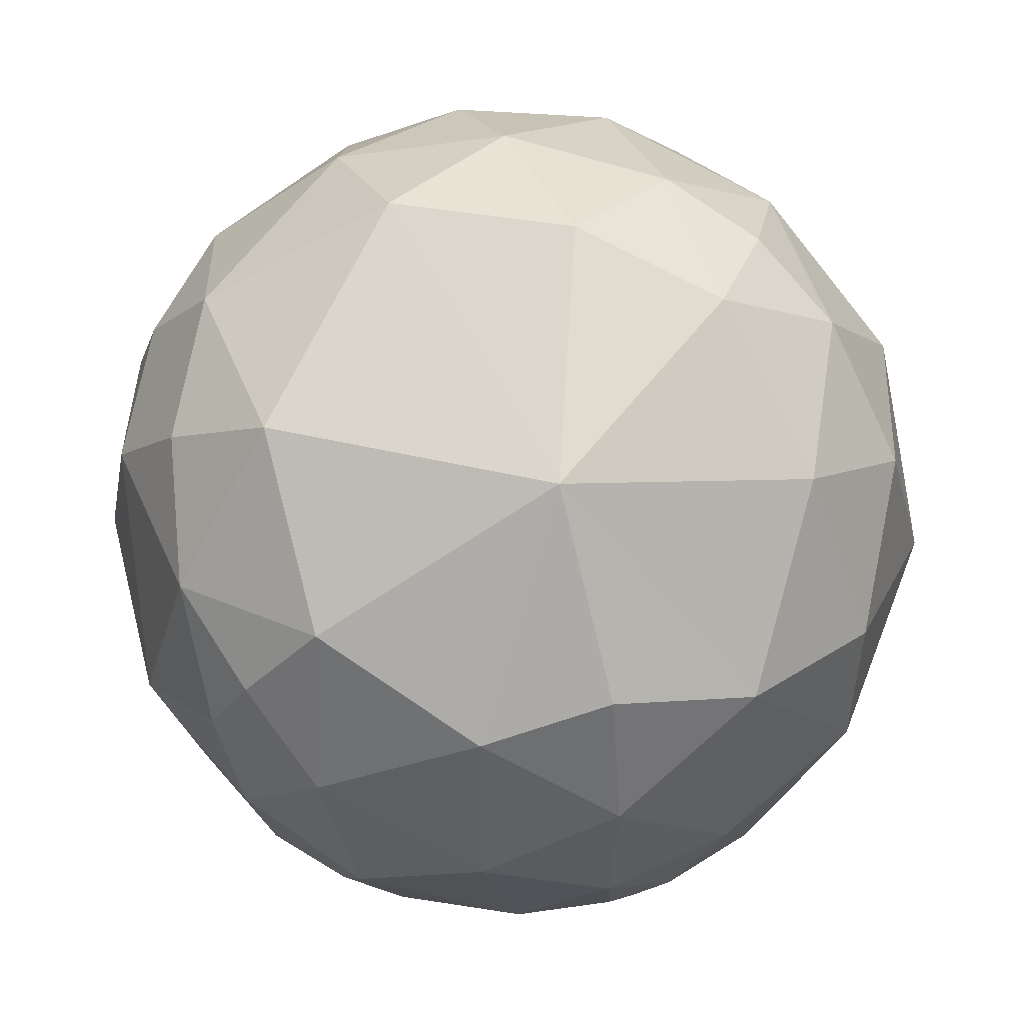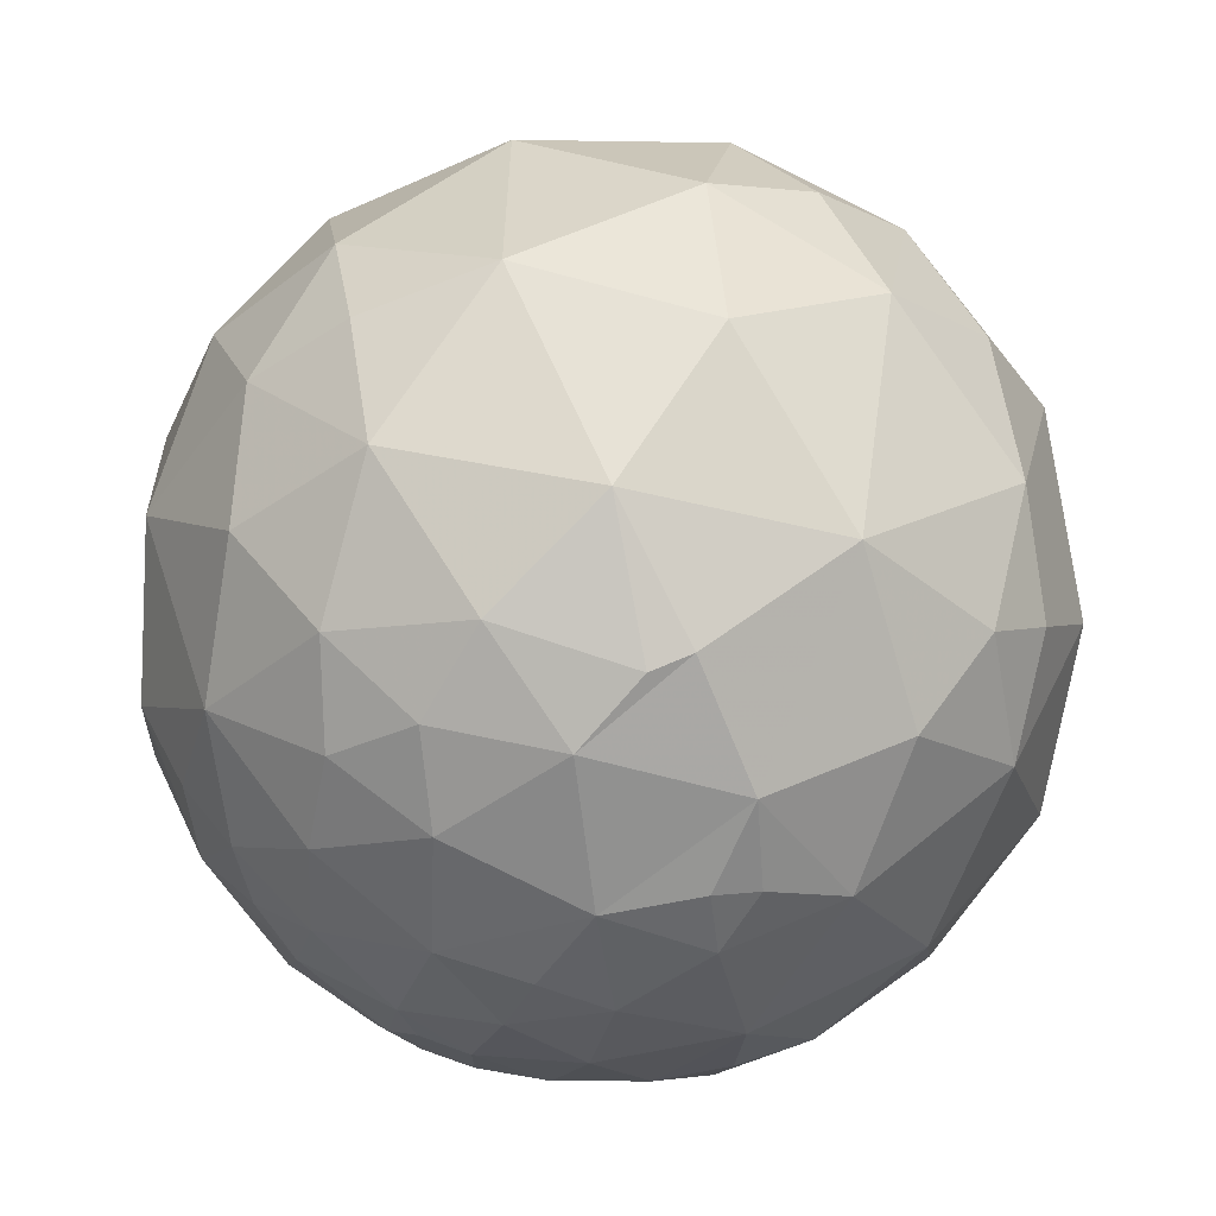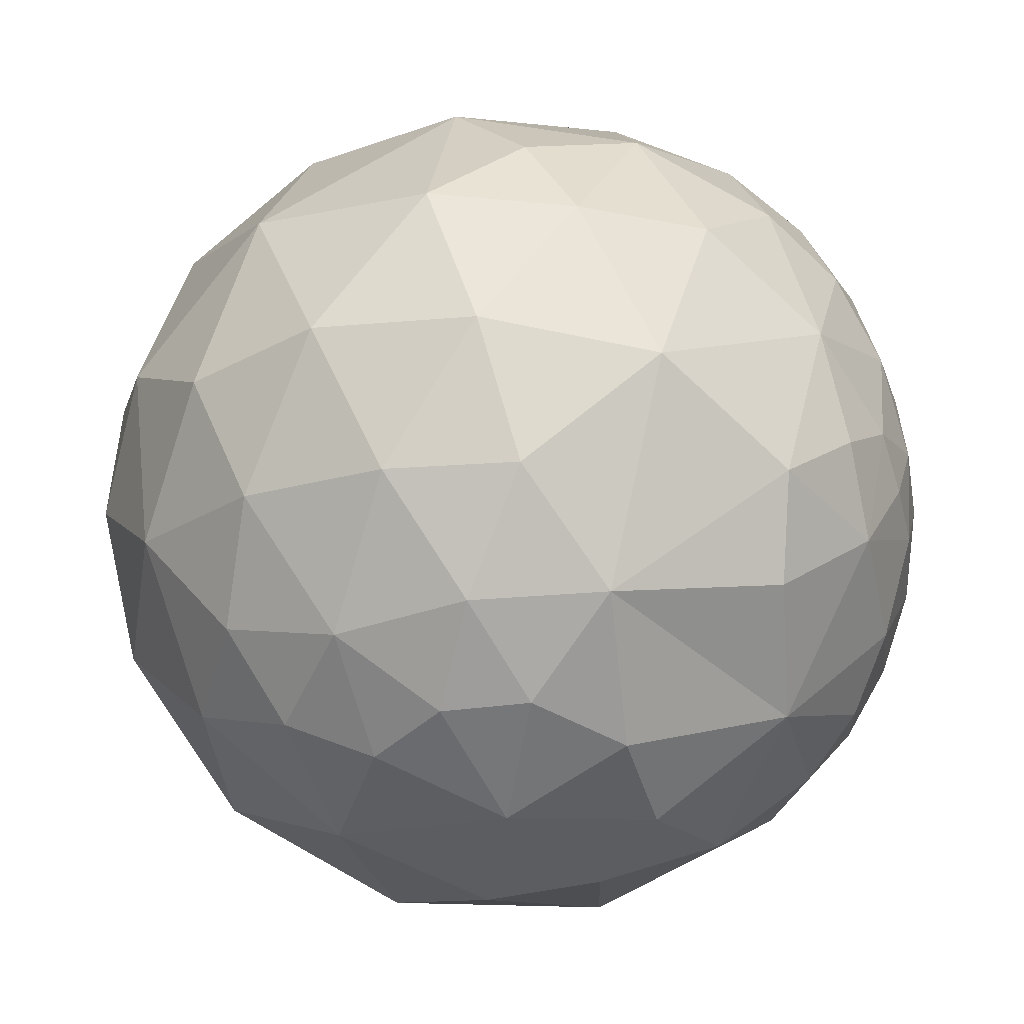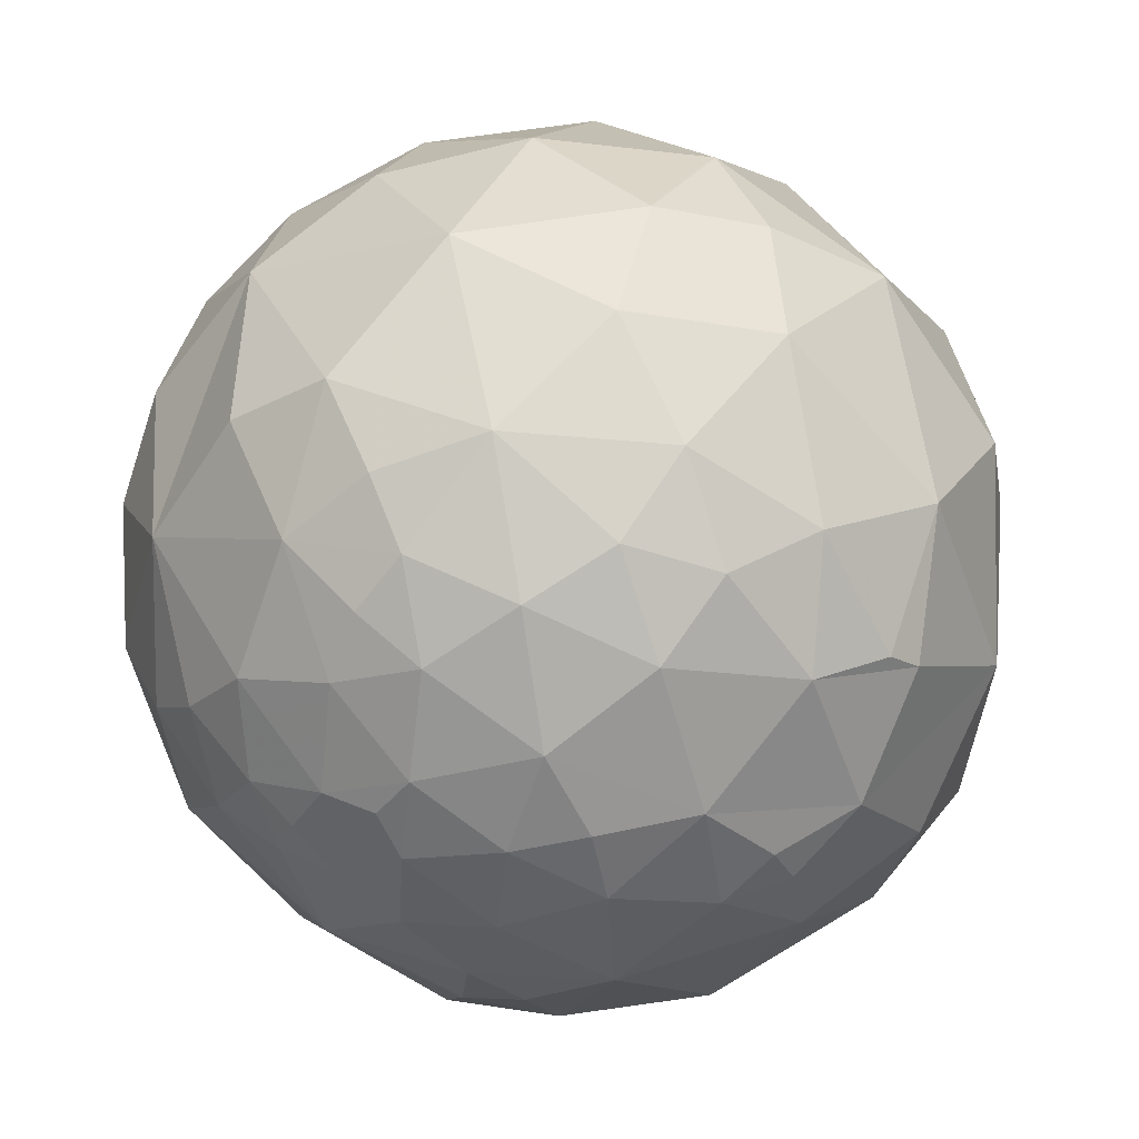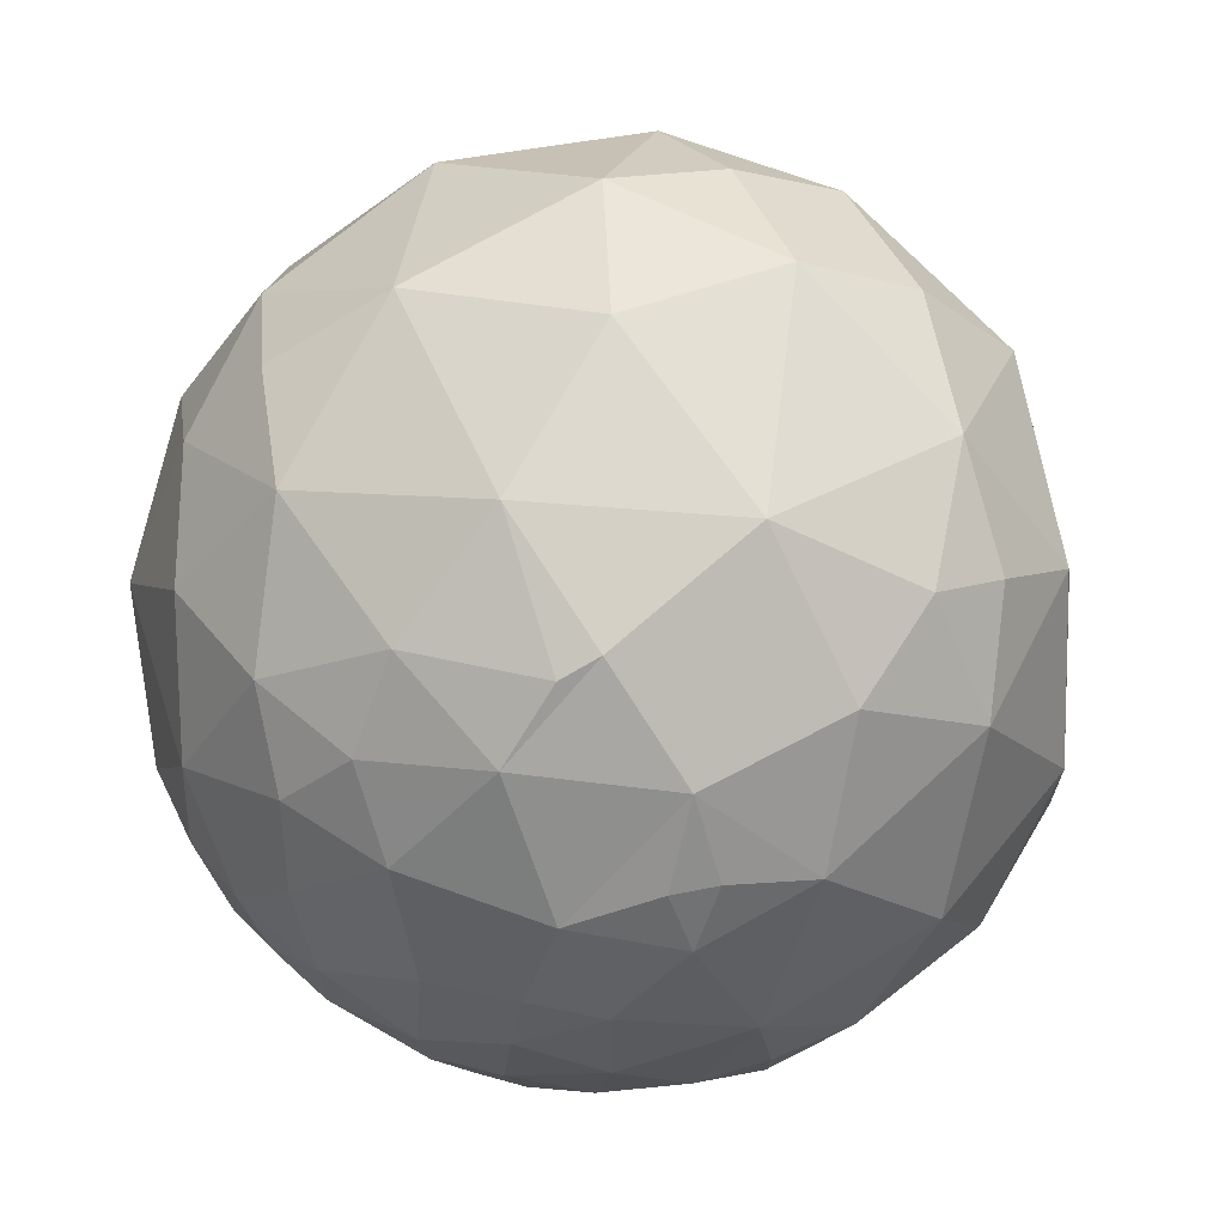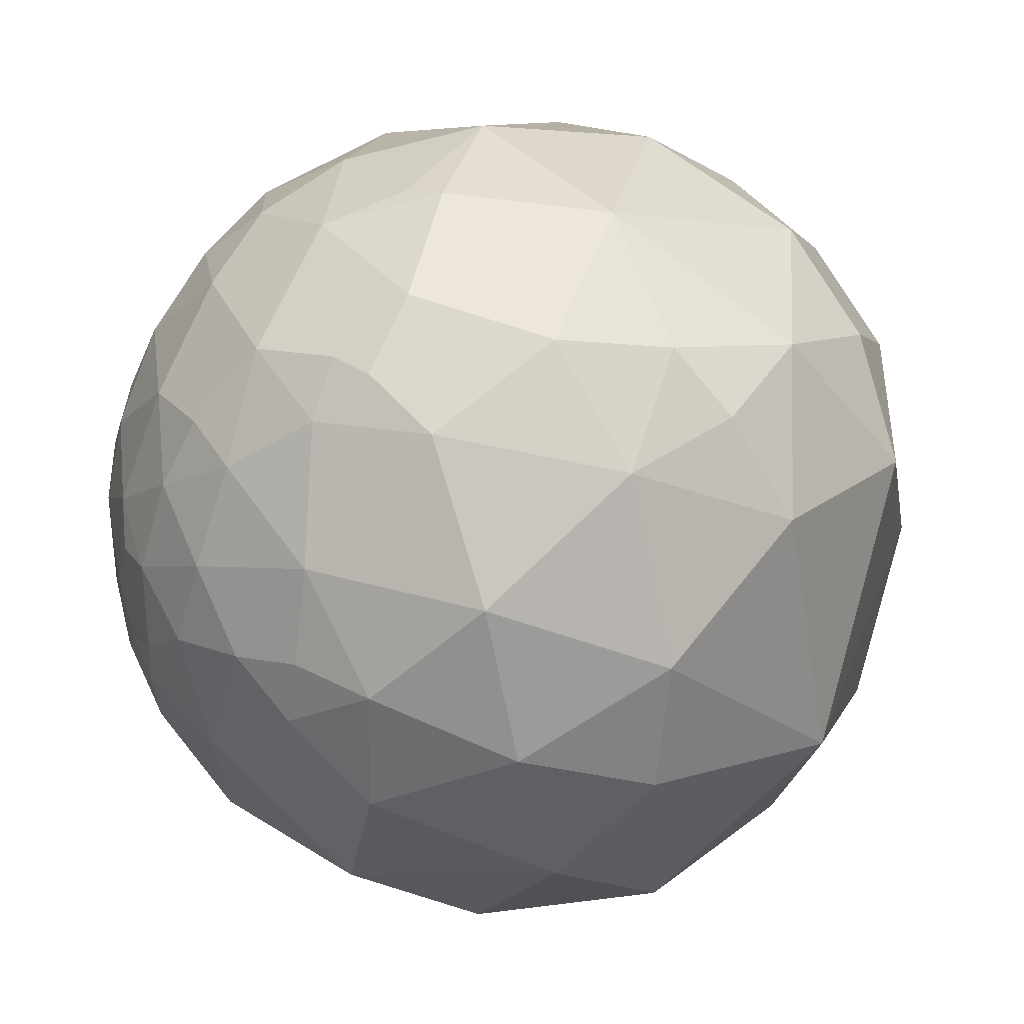
<metadata>
{"format":"obj","ext":"obj","renderer":"f3d","projection":"perspective","resolution":1024,"background":"white","views":[{"elev":6.0,"azim":118.1,"up":"+Y"},{"elev":-34.6,"azim":14.3,"up":"+Y"},{"elev":17.6,"azim":-111.2,"up":"+Z"},{"elev":-46.3,"azim":-39.4,"up":"+Y"},{"elev":-34.3,"azim":27.3,"up":"+Y"},{"elev":-1.6,"azim":41.4,"up":"+Z"}]}
</metadata>
<code>
v -0.4725 -0.7672 0.4338
v -0.1985 -0.8302 0.5209
v 0.06551 -0.9362 0.3452
v 0.2767 -0.9071 0.3171
v 0.3672 -0.8884 0.2756
v -0.4219 -0.9064 0.02342
v -0.5408 -0.8137 0.2132
v -0.2762 -0.9242 0.2639
v -0.09432 -0.9776 0.1881
v 0.2582 -0.9502 0.1743
v -0.416 -0.9045 -0.09418
v -0.3159 -0.9386 -0.1387
v -0.1956 -0.9795 0.04777
v -0.07233 -0.9879 -0.1374
v 0.03549 -0.9961 0.08119
v 0.2433 -0.959 -0.1452
v -0.4743 -0.826 -0.3045
v -0.5017 -0.8493 -0.1645
v -0.196 -0.9323 -0.3039
v -0.3634 -0.8755 -0.3185
v 0.102 -0.8705 -0.4814
v 0.006429 -0.9409 -0.3385
v 0.1725 -0.9191 -0.3544
v -0.6559 0.3309 0.6784
v -0.2569 0.06301 0.9644
v -0.3254 0.3268 0.8873
v -0.4956 0.0308 0.868
v 0.4092 0.3683 0.8348
v 0.4148 0.6808 0.6037
v -0.001765 0.6267 0.7792
v 0.04882 0.1194 0.9916
v 0.5986 0.4575 0.6575
v -0.8887 0.4424 0.1204
v -0.86 0.3093 0.4058
v -0.501 0.8181 0.2822
v -0.7248 0.6887 0.01881
v -0.7246 0.5747 0.3804
v -0.4405 0.6389 0.6307
v 0.1573 0.9854 0.06572
v 0.1066 0.9055 0.4108
v -0.2015 0.9741 0.1025
v -0.2233 0.8516 0.4742
v 0.4425 0.8658 0.2337
v 0.9583 0.2647 0.108
v 0.7353 0.536 0.4147
v -0.858 0.4949 -0.1374
v -0.9421 0.3161 -0.1119
v -0.3499 0.8927 -0.2841
v -0.5984 0.7683 -0.2274
v -0.7459 0.6085 -0.2708
v -0.4976 0.8671 -0.02261
v 0.2467 0.8105 -0.5313
v 0.01994 0.9644 -0.2638
v 0.3716 0.9117 -0.1753
v 0.5518 0.7028 -0.4489
v 0.6543 0.7556 -0.03228
v -0.8434 0.3346 -0.4204
v -0.3071 0.4147 -0.8566
v -0.6167 0.2958 -0.7295
v -0.5573 0.6357 -0.5342
v 0.07512 0.4828 -0.8725
v 0.1577 0.6741 -0.7216
v -0.1121 0.763 -0.6366
v 0.3315 0.1452 -0.9322
v 0.3983 0.542 -0.74
v 0.8209 0.1581 -0.5488
v -0.676 -0.6655 0.3165
v -0.3476 -0.5196 0.7805
v -0.1763 -0.6955 0.6965
v -0.3817 -0.6858 0.6196
v 0.2526 -0.6601 0.7075
v 0.09853 -0.7659 0.6354
v -0.02611 -0.5716 0.8201
v 0.3418 -0.627 0.7
v 0.3979 -0.7975 0.4534
v 0.8281 -0.5575 0.05807
v 0.8405 -0.4254 0.3355
v 0.6844 -0.6409 0.3477
v 0.5139 -0.8461 0.1413
v 0.5965 -0.7674 -0.2353
v 0.3259 -0.8433 -0.4274
v 0.2023 -0.7141 -0.6701
v -0.4862 -0.5041 -0.7137
v -0.2124 -0.8102 -0.5463
v -0.7158 -0.5998 -0.3575
v -0.5414 -0.6818 -0.492
v -0.4406 -0.8019 -0.4036
v -0.5767 -0.7515 -0.3205
v -0.7247 -0.6693 -0.1639
v -0.6328 -0.7736 0.03345
v -0.7807 -0.5241 0.3402
v -0.822 -0.5579 0.1142
v -0.6786 -0.714 0.1723
v -0.8007 -0.04199 0.5976
v -0.5342 -0.2707 0.8009
v -0.6525 -0.5057 0.5644
v -0.2128 -0.2358 0.9482
v 0.4565 -0.0263 0.8893
v 0.2366 -0.376 0.8959
v 0.7311 0.1661 0.6618
v 0.6469 -0.3969 0.6511
v 0.8845 0.227 0.4075
v 0.9272 -0.1057 0.3594
v 0.9258 -0.3295 0.1853
v 0.8306 -0.424 -0.361
v 0.7095 -0.3279 -0.6238
v 0.9821 -0.1848 -0.03692
v 0.4271 -0.3374 -0.8389
v 0.5537 -0.6114 -0.5654
v -0.04848 0.1598 -0.986
v 0.09079 -0.2295 -0.9691
v -0.07274 -0.497 -0.8647
v -0.4134 -0.07565 -0.9074
v -0.742 -0.2375 -0.627
v -0.7421 0.06489 -0.6672
v -0.7094 -0.4879 -0.5087
v -0.9669 0.1004 -0.2345
v -0.8866 -0.01097 -0.4625
v -0.9163 -0.3156 -0.2466
v -0.9798 0.1492 0.1332
v -0.8913 -0.3128 0.3284
v -0.9575 -0.2747 0.08753
f 6 7 90
f 15 3 9
f 79 5 10
f 10 5 4
f 6 90 18
f 6 18 11
f 6 11 12
f 12 13 6
f 14 15 13
f 26 27 25
f 30 38 26
f 38 24 26
f 26 24 27
f 30 31 28
f 28 29 30
f 47 120 33
f 33 120 34
f 33 34 37
f 38 42 35
f 35 37 38
f 41 42 40
f 40 39 41
f 44 56 45
f 46 57 47
f 50 57 46
f 48 60 49
f 49 60 50
f 51 48 49
f 54 52 53
f 54 56 55
f 55 52 54
f 59 60 58
f 60 63 58
f 62 61 63
f 66 64 65
f 72 71 73
f 74 75 101
f 76 77 78
f 78 79 76
f 80 105 76
f 109 80 81
f 21 84 82
f 86 83 84
f 84 87 86
f 87 88 86
f 85 88 89
f 90 92 89
f 92 67 91
f 92 93 67
f 95 94 96
f 97 68 73
f 99 98 31
f 100 98 101
f 100 101 103
f 44 102 103
f 103 107 44
f 104 107 103
f 105 106 66
f 105 66 107
f 108 106 109
f 111 110 64
f 113 114 115
f 83 114 113
f 114 118 115
f 117 118 119
f 94 120 121
f 121 120 122
f 8 1 7
f 8 7 6
f 1 8 2
f 70 1 2
f 8 9 3
f 10 4 3
f 10 3 15
f 11 18 12
f 12 14 13
f 15 9 13
f 16 15 14
f 15 16 10
f 10 16 79
f 20 18 17
f 12 20 19
f 19 22 14
f 21 23 22
f 37 36 33
f 37 35 36
f 24 37 34
f 26 25 31
f 26 31 30
f 40 29 43
f 42 30 40
f 30 29 40
f 41 35 42
f 28 32 29
f 29 32 45
f 43 45 56
f 39 40 43
f 49 36 51
f 36 35 51
f 46 36 50
f 50 36 49
f 33 46 47
f 54 53 39
f 55 65 52
f 60 48 63
f 59 57 60
f 62 63 52
f 63 53 52
f 61 58 63
f 66 65 55
f 61 62 65
f 70 2 69
f 70 68 96
f 70 69 68
f 70 96 1
f 1 96 67
f 2 3 72
f 69 72 73
f 69 73 68
f 4 5 75
f 71 72 74
f 72 75 74
f 99 73 71
f 31 97 99
f 99 97 73
f 99 101 98
f 97 25 27
f 94 95 27
f 24 94 27
f 98 28 31
f 78 75 79
f 101 75 78
f 80 79 16
f 79 80 76
f 23 21 81
f 104 77 76
f 102 100 103
f 107 76 105
f 104 76 107
f 108 66 106
f 44 45 102
f 66 55 56
f 64 66 108
f 21 82 81
f 84 20 87
f 19 20 84
f 87 17 88
f 112 82 84
f 112 111 108
f 108 82 112
f 108 111 64
f 109 82 108
f 110 111 113
f 113 58 110
f 116 83 86
f 116 86 85
f 83 116 114
f 64 110 61
f 110 58 61
f 58 113 59
f 59 113 115
f 115 118 57
f 57 59 115
f 89 18 90
f 85 86 88
f 90 7 93
f 92 90 93
f 91 67 96
f 85 89 119
f 118 114 119
f 119 114 116
f 122 92 121
f 92 91 121
f 119 122 120
f 120 117 119
f 121 96 94
f 47 57 117
f 94 34 120
f 8 3 2
f 6 13 8
f 9 8 13
f 18 20 12
f 19 14 12
f 22 23 16
f 14 22 16
f 37 24 38
f 30 42 38
f 45 43 29
f 36 46 33
f 53 48 41
f 41 39 53
f 41 48 51
f 41 51 35
f 54 43 56
f 39 43 54
f 60 57 50
f 48 53 63
f 62 52 65
f 69 2 72
f 72 3 75
f 3 4 75
f 97 95 68
f 95 96 68
f 99 71 74
f 74 101 99
f 97 27 95
f 25 97 31
f 100 32 28
f 28 98 100
f 75 5 79
f 81 16 23
f 81 80 16
f 104 103 77
f 103 101 77
f 101 78 77
f 106 105 109
f 105 80 109
f 45 32 100
f 100 102 45
f 107 66 44
f 44 66 56
f 84 21 22
f 84 22 19
f 20 17 87
f 82 109 81
f 84 83 112
f 113 111 112
f 112 83 113
f 61 65 64
f 88 18 89
f 17 18 88
f 7 1 67
f 67 93 7
f 85 119 116
f 92 122 119
f 92 119 89
f 91 96 121
f 117 57 118
f 47 117 120
f 24 34 94

</code>
